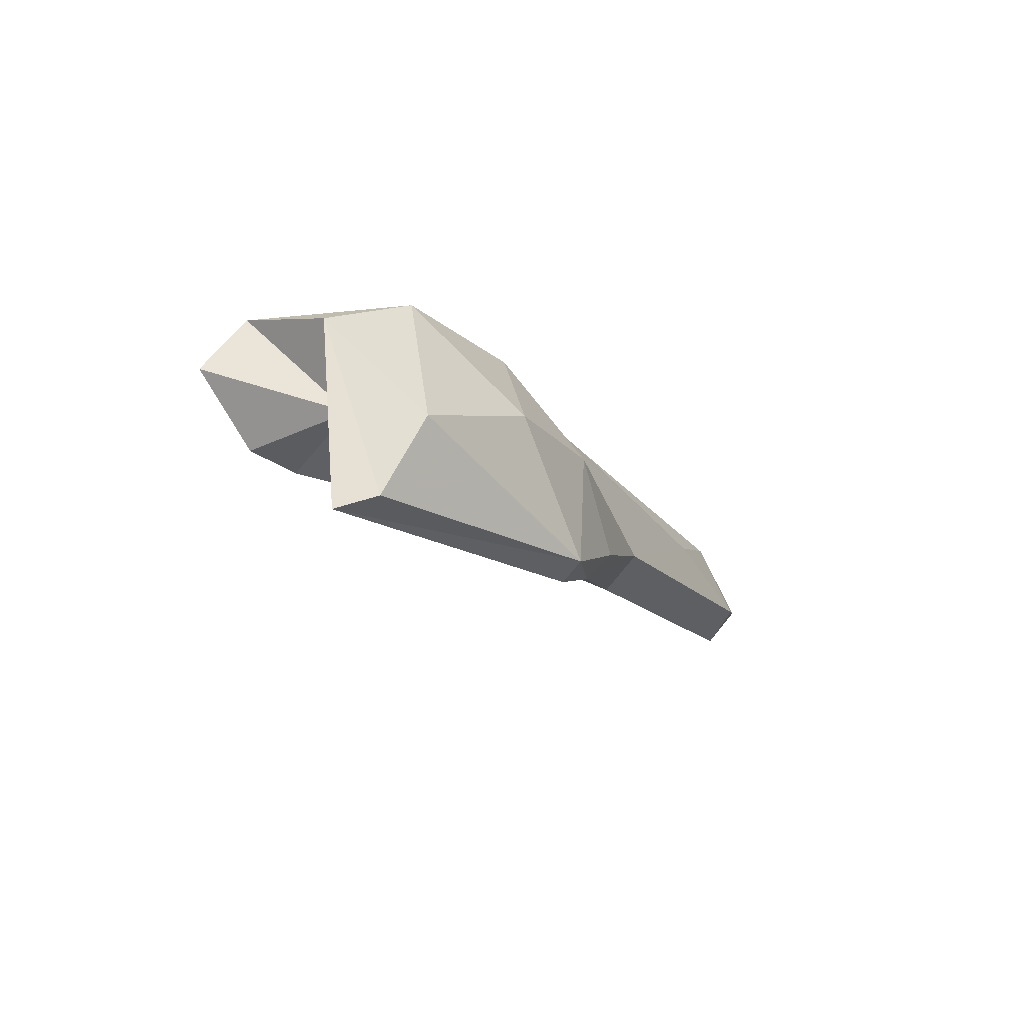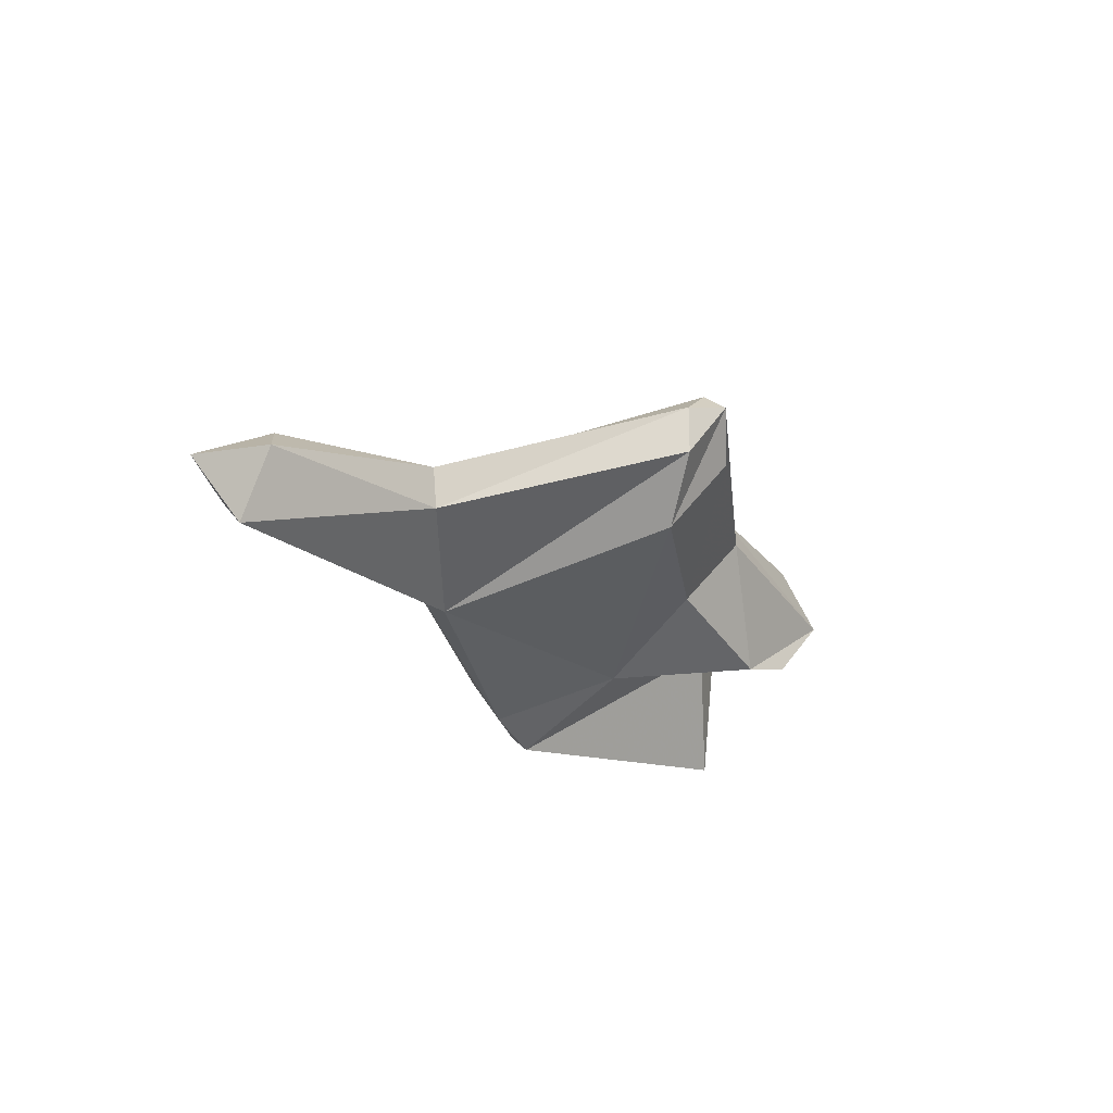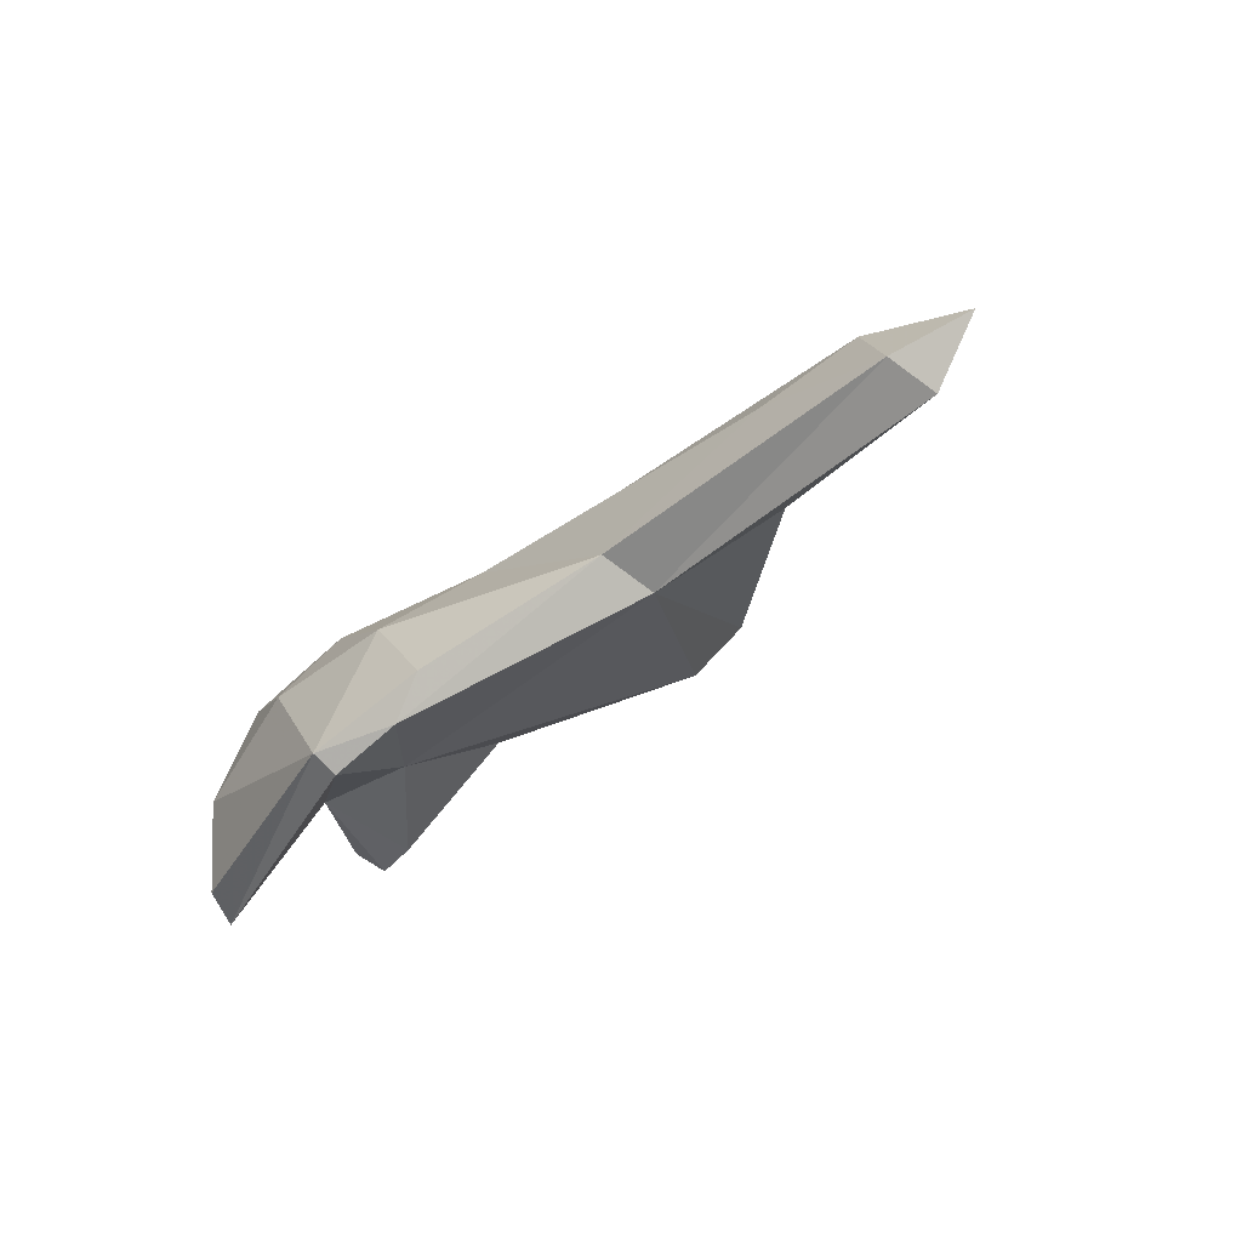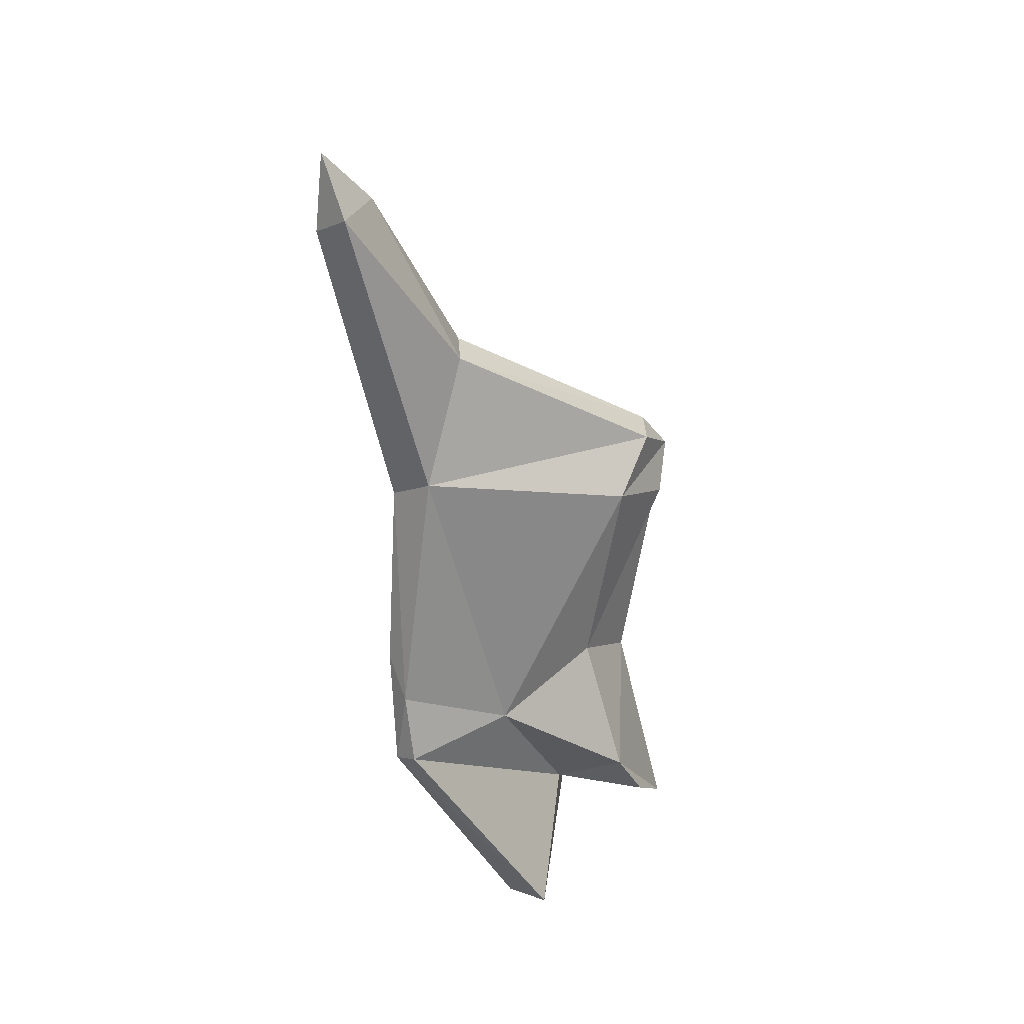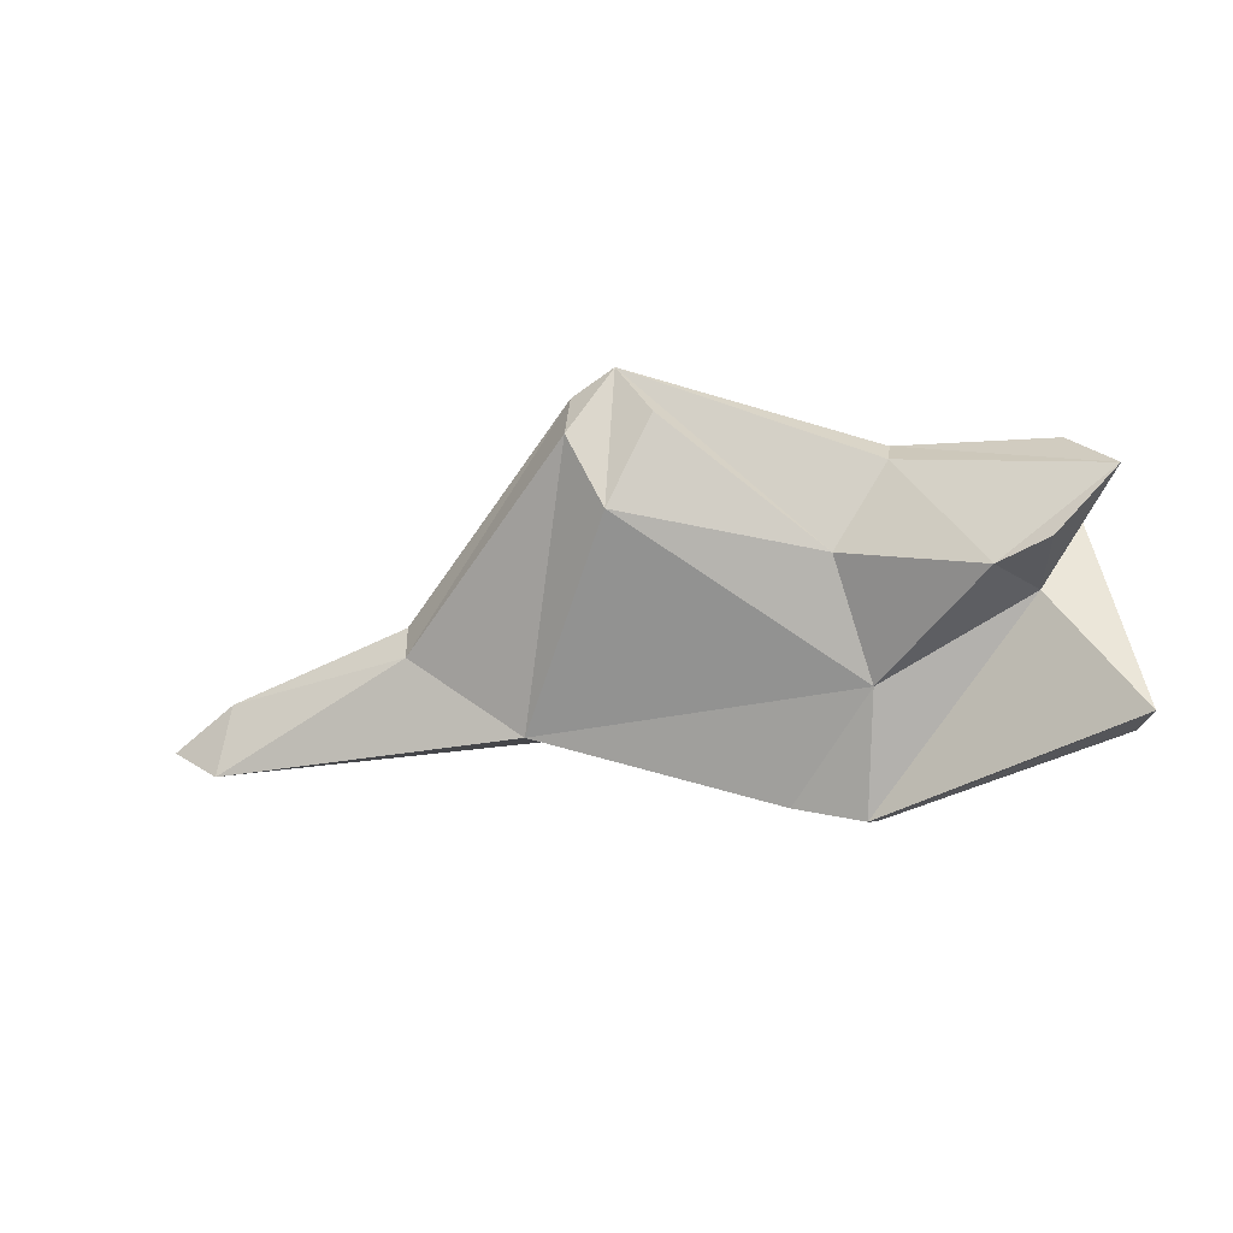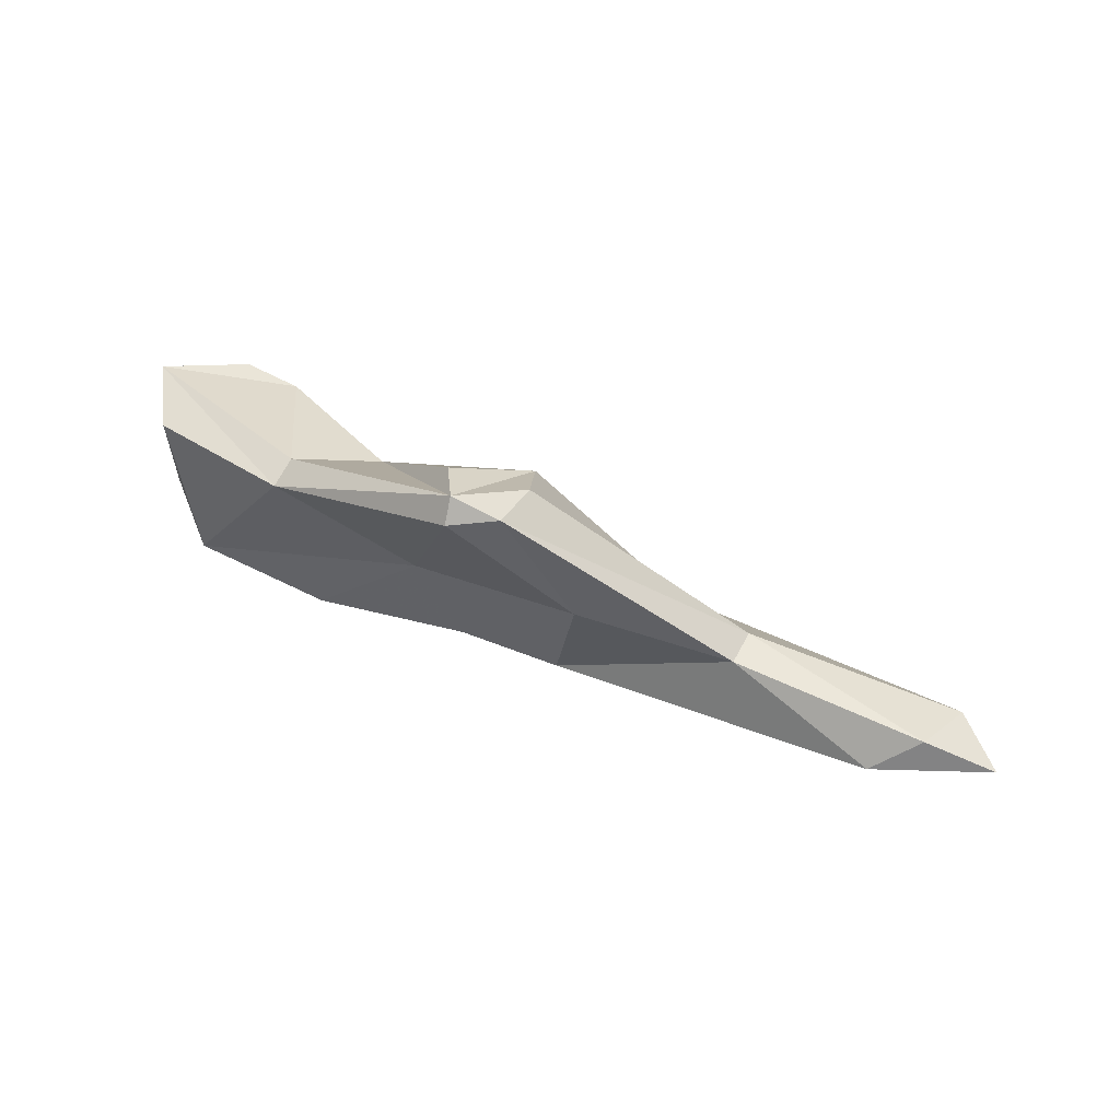
<metadata>
{"format":"obj","ext":"obj","renderer":"f3d","projection":"perspective","resolution":1024,"background":"white","views":[{"elev":-19.2,"azim":-63.5,"up":"+Z"},{"elev":-15.3,"azim":119.9,"up":"+Z"},{"elev":-40.7,"azim":43.4,"up":"+Z"},{"elev":-53.7,"azim":102.0,"up":"+Z"},{"elev":-42.2,"azim":-167.1,"up":"+Z"},{"elev":42.0,"azim":27.2,"up":"+Y"}]}
</metadata>
<code>
v 239.3 194.4 107
v 240 192.8 107.5
v 239.2 200.6 113.7
v 241.1 191.5 110.8
v 242 200 111.1
v 240.6 195.9 115.4
v 242.7 196 112.3
v 250.1 189.5 107.4
v 244.2 199.3 110.8
v 246.5 190.2 112.5
v 247.5 200.2 116.1
v 250.4 190.4 106.7
v 241.7 192.7 115.7
v 241 199.8 116.3
v 249.4 194.5 109.9
v 250.1 198.8 113.1
v 247.9 191.8 115.7
v 247.4 199.7 117.4
v 252.3 190.3 112.6
v 253.3 190.7 107.7
v 254.9 190.2 109.1
v 253.3 196.5 116.1
v 258.1 202.1 114.1
v 255.9 203.7 117.2
v 257.3 203.3 120
v 257.2 204.3 119.3
v 259.3 203.6 116.9
v 262.3 192.2 111.5
v 255.2 192.9 115.5
v 269.7 192.5 114.1
v 259.2 203.5 118.9
v 261.7 198.5 117.6
v 263.2 194 110.3
v 260.2 193.9 116.3
v 267.6 196.3 115
v 276.3 193.7 110.9
v 267.6 196.4 113.3
v 275.5 192.2 112.1
v 275.6 194.5 114
v 273.8 193.1 115.2
v 278.5 193.1 113
g foo
f 2 1 8
f 10 4 8
f 12 8 1
f 10 17 13
f 17 10 19
f 19 10 8
f 8 12 20
f 17 19 29
f 21 8 20
f 21 19 8
f 28 19 21
f 29 19 28
f 28 21 20
f 28 20 33
f 30 34 29
f 30 29 28
f 30 28 38
f 28 33 38
f 34 30 40
f 38 33 36
f 40 30 38
f 38 41 40
f 41 38 36
f 12 1 7
f 12 7 15
f 13 17 22
f 15 20 12
f 22 17 29
f 22 29 32
f 32 29 34
f 15 33 20
f 32 34 35
f 34 40 35
f 37 35 39
f 35 40 39
f 33 37 36
f 37 39 36
f 40 41 39
f 39 41 36
f 6 14 7
f 3 7 14
f 7 3 5
f 6 13 14
f 7 5 9
f 7 9 15
f 14 13 18
f 16 15 9
f 22 18 13
f 22 25 18
f 16 23 15
f 32 25 22
f 25 32 31
f 15 23 33
f 23 27 33
f 27 31 37
f 27 37 33
f 32 35 31
f 37 31 35
f 3 18 11
f 3 14 18
f 5 3 9
f 3 11 9
f 9 11 16
f 11 18 26
f 11 26 16
f 26 18 25
f 16 26 24
f 16 24 23
f 24 26 23
f 26 25 31
f 26 31 27
f 23 26 27
f 1 6 7
f 4 2 8
f 10 13 4
f 4 13 6
f 2 4 6
f 2 6 1
g

</code>
